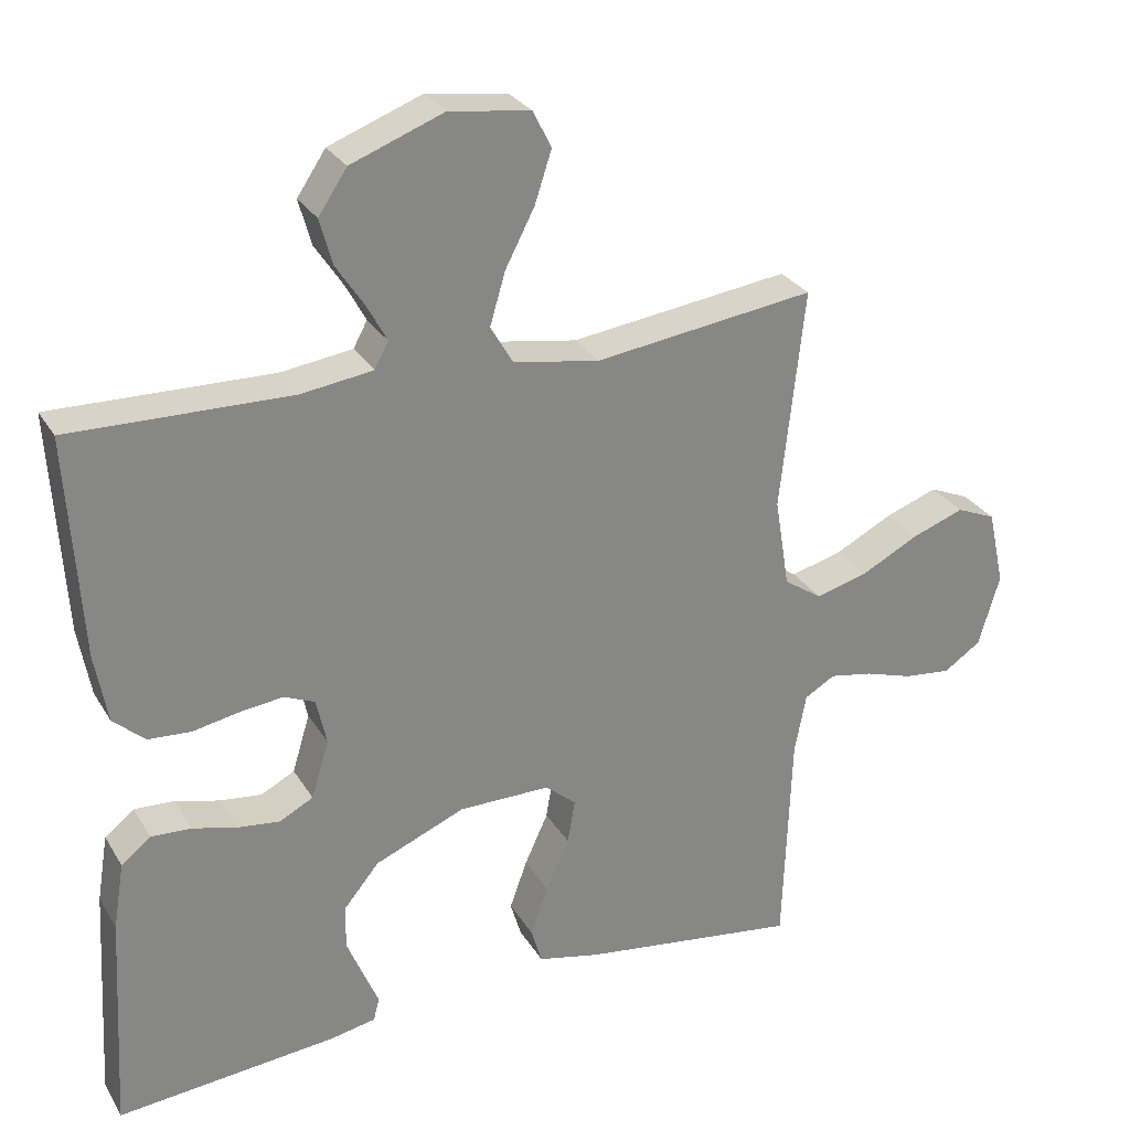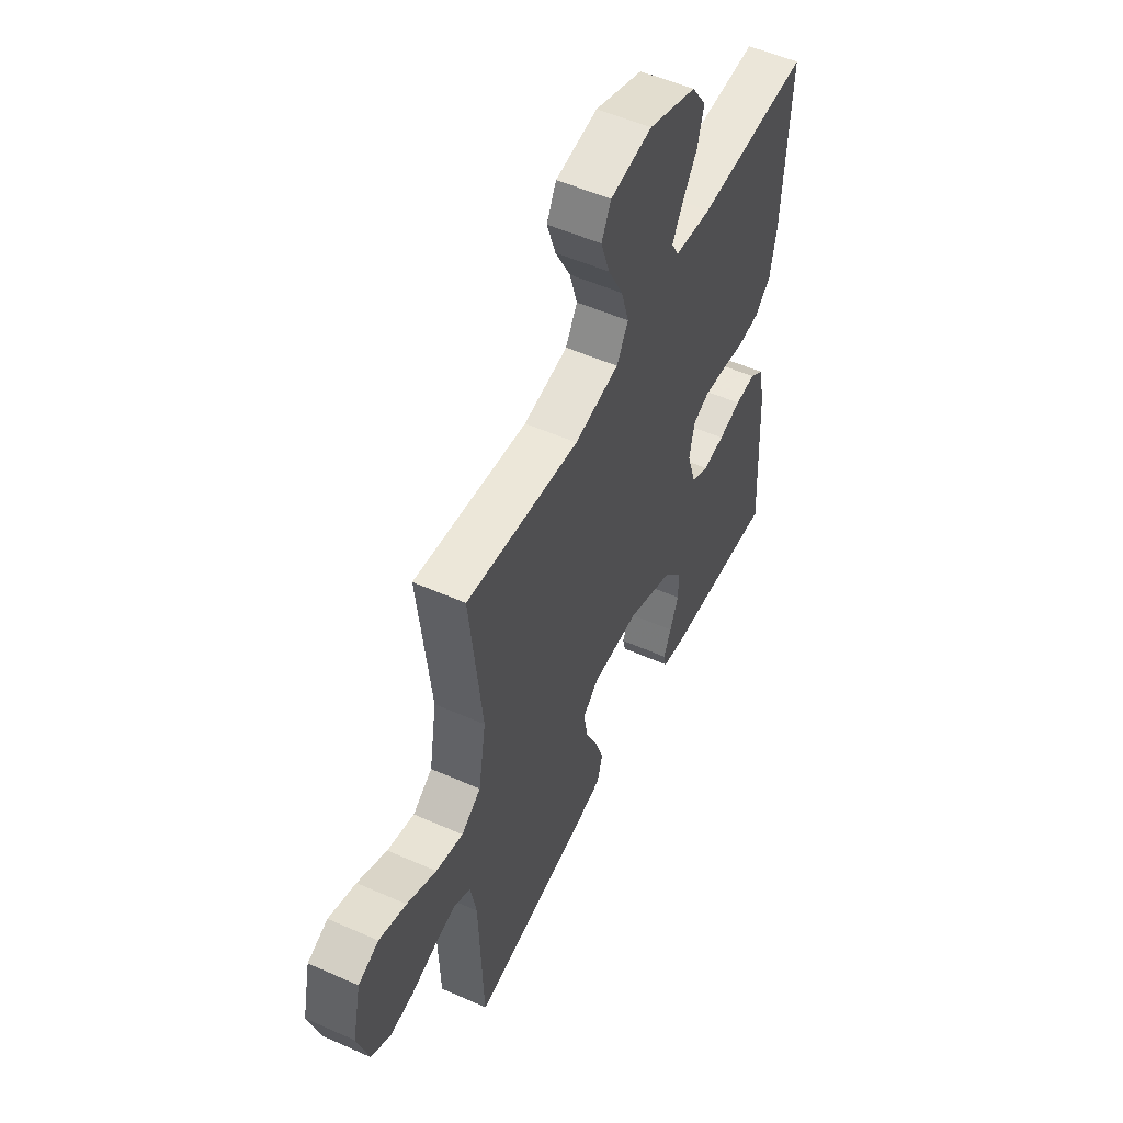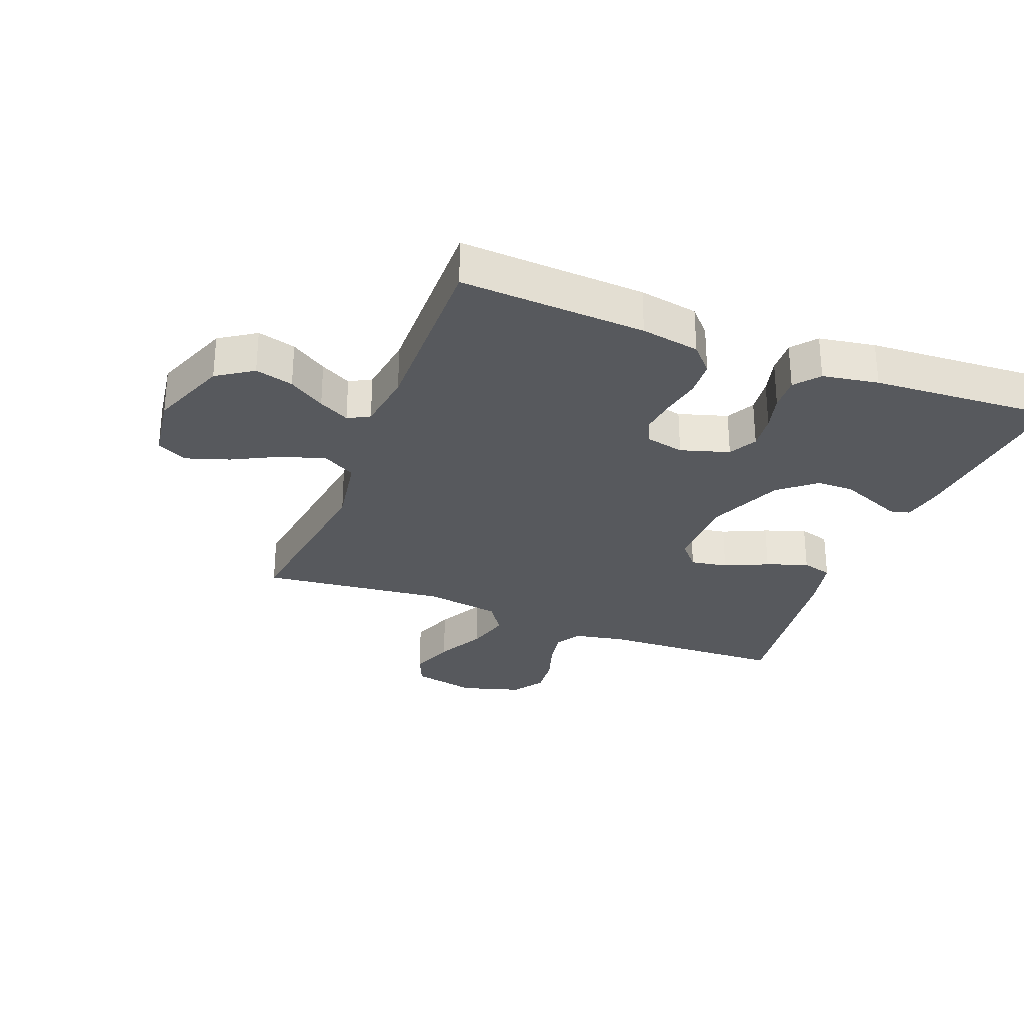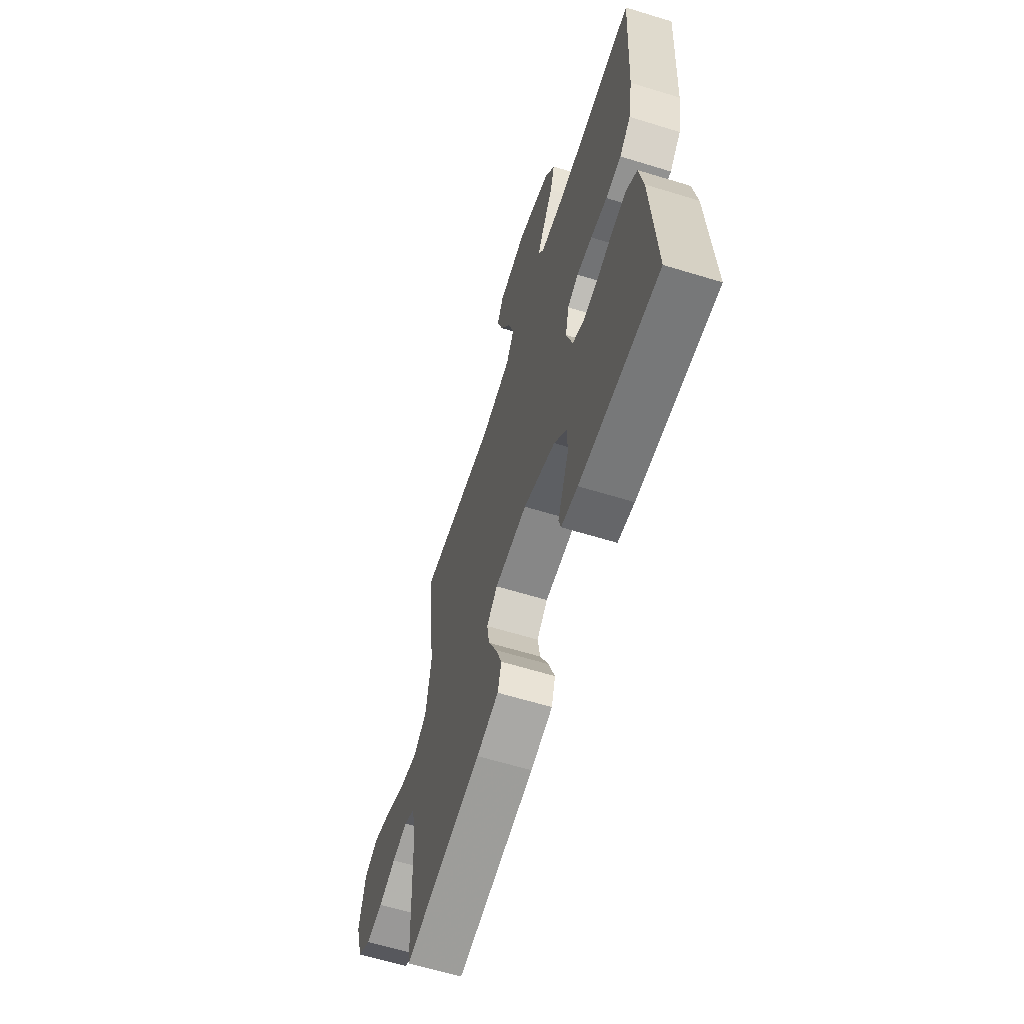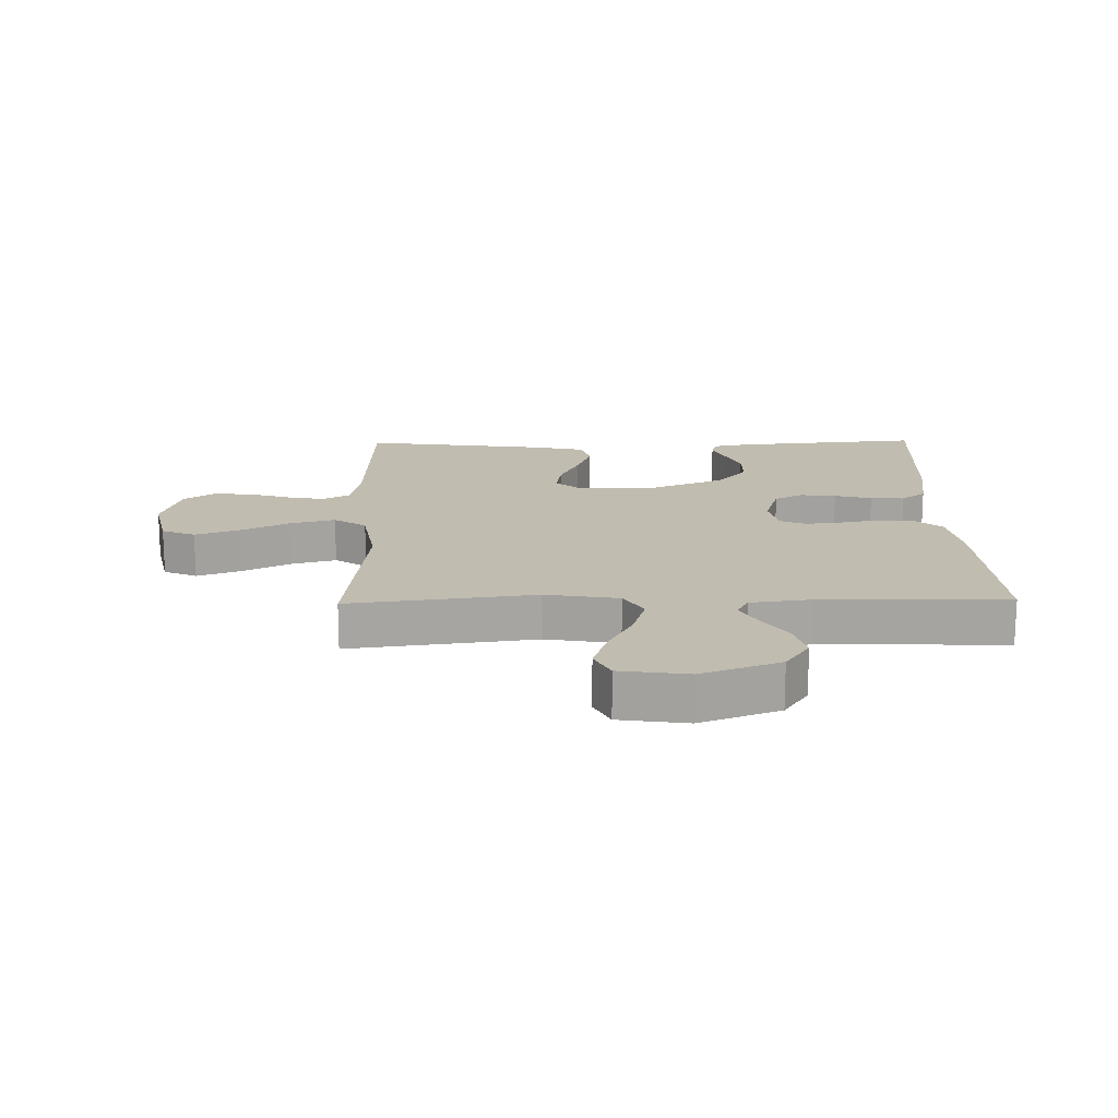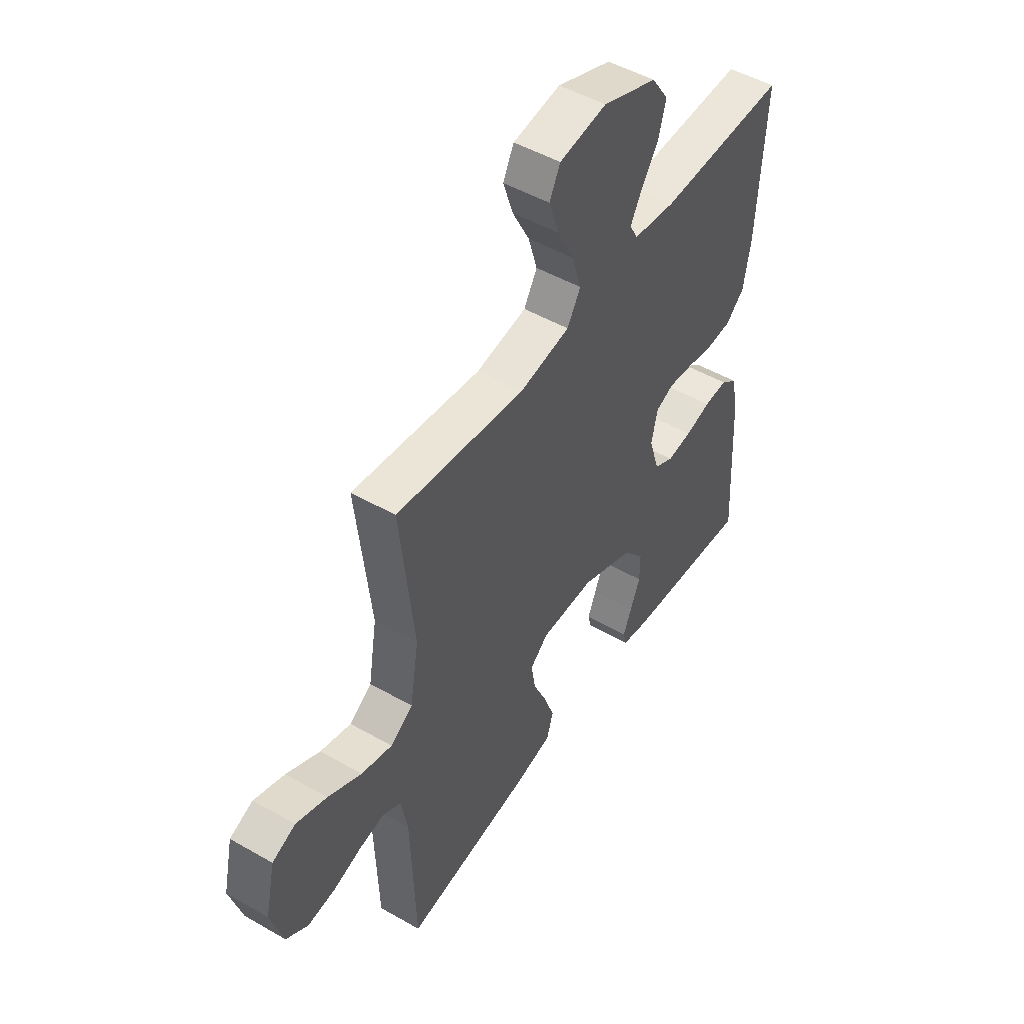
<metadata>
{"format":"obj","ext":"obj","renderer":"f3d","projection":"perspective","resolution":1024,"background":"white","views":[{"elev":28.3,"azim":154.7,"up":"+Z"},{"elev":53.3,"azim":-64.6,"up":"+Z"},{"elev":-29.0,"azim":68.8,"up":"+Y"},{"elev":-62.5,"azim":72.7,"up":"+Z"},{"elev":16.6,"azim":-1.1,"up":"+Y"},{"elev":49.3,"azim":-57.6,"up":"+Z"}]}
</metadata>
<code>
v 0.5 0.07 -0.5
v 0.2 0.07 -0.473
v 0.137 0.07 -0.461
v 0.129 0.07 -0.429
v 0.149 0.07 -0.382
v 0.172 0.07 -0.326
v 0.172 0.07 -0.266
v 0.123 0.07 -0.207
v 0 0.07 -0.156
v -0.125 0.07 -0.156
v -0.167 0.07 -0.192
v -0.157 0.07 -0.252
v -0.125 0.07 -0.322
v -0.101 0.07 -0.389
v -0.116 0.07 -0.439
v -0.2 0.07 -0.458
v -0.5 0.07 -0.5
v -0.511 0.07 -0.2
v -0.527 0.07 -0.117
v -0.569 0.07 -0.093
v -0.628 0.07 -0.104
v -0.694 0.07 -0.125
v -0.758 0.07 -0.132
v -0.809 0.07 -0.098
v -0.838 0.07 0
v -0.815 0.07 0.104
v -0.761 0.07 0.127
v -0.689 0.07 0.101
v -0.611 0.07 0.061
v -0.539 0.07 0.042
v -0.487 0.07 0.077
v -0.467 0.07 0.2
v -0.5 0.07 0.5
v -0.2 0.07 0.461
v -0.082 0.07 0.481
v -0.051 0.07 0.534
v -0.072 0.07 0.605
v -0.112 0.07 0.682
v -0.135 0.07 0.752
v -0.11 0.07 0.802
v 0 0.07 0.818
v 0.127 0.07 0.77
v 0.166 0.07 0.712
v 0.149 0.07 0.65
v 0.11 0.07 0.591
v 0.083 0.07 0.541
v 0.102 0.07 0.506
v 0.2 0.07 0.493
v 0.5 0.07 0.5
v 0.482 0.07 0.2
v 0.465 0.07 0.105
v 0.422 0.07 0.066
v 0.363 0.07 0.062
v 0.3 0.07 0.074
v 0.241 0.07 0.081
v 0.199 0.07 0.063
v 0.185 0.07 0
v 0.209 0.07 -0.079
v 0.255 0.07 -0.103
v 0.313 0.07 -0.096
v 0.373 0.07 -0.08
v 0.428 0.07 -0.077
v 0.468 0.07 -0.109
v 0.483 0.07 -0.2
v 0.5 0 -0.5
v 0.2 0 -0.473
v 0.137 0 -0.461
v 0.129 0 -0.429
v 0.149 0 -0.382
v 0.172 0 -0.326
v 0.172 0 -0.266
v 0.123 0 -0.207
v 0 0 -0.156
v -0.125 0 -0.156
v -0.167 0 -0.192
v -0.157 0 -0.252
v -0.125 0 -0.322
v -0.101 0 -0.389
v -0.116 0 -0.439
v -0.2 0 -0.458
v -0.5 0 -0.5
v -0.511 0 -0.2
v -0.527 0 -0.117
v -0.569 0 -0.093
v -0.628 0 -0.104
v -0.694 0 -0.125
v -0.758 0 -0.132
v -0.809 0 -0.098
v -0.838 0 0
v -0.815 0 0.104
v -0.761 0 0.127
v -0.689 0 0.101
v -0.611 0 0.061
v -0.539 0 0.042
v -0.487 0 0.077
v -0.467 0 0.2
v -0.5 0 0.5
v -0.2 0 0.461
v -0.082 0 0.481
v -0.051 0 0.534
v -0.072 0 0.605
v -0.112 0 0.682
v -0.135 0 0.752
v -0.11 0 0.802
v 0 0 0.818
v 0.127 0 0.77
v 0.166 0 0.712
v 0.149 0 0.65
v 0.11 0 0.591
v 0.083 0 0.541
v 0.102 0 0.506
v 0.2 0 0.493
v 0.5 0 0.5
v 0.482 0 0.2
v 0.465 0 0.105
v 0.422 0 0.066
v 0.363 0 0.062
v 0.3 0 0.074
v 0.241 0 0.081
v 0.199 0 0.063
v 0.185 0 0
v 0.209 0 -0.079
v 0.255 0 -0.103
v 0.313 0 -0.096
v 0.373 0 -0.08
v 0.428 0 -0.077
v 0.468 0 -0.109
v 0.483 0 -0.2
f 3 4 5
f 2 3 5
f 1 2 5
f 64 1 5
f 63 64 5
f 62 63 5
f 61 62 5
f 60 61 5
f 52 53 54
f 51 52 54
f 50 51 54
f 49 50 54
f 48 49 54
f 47 48 54 55
f 46 47 55 56
f 43 44 45
f 42 43 45
f 41 42 45
f 40 41 45
f 39 40 45
f 38 39 45
f 37 38 45
f 36 37 45 46
f 46 56 57
f 36 46 57
f 35 36 57
f 32 33 34
f 35 57 58
f 34 35 58
f 32 34 58
f 31 32 58
f 27 28 29
f 26 27 29
f 25 26 29
f 24 25 29
f 23 24 29
f 22 23 29
f 21 22 29
f 20 21 29 30
f 16 17 18
f 15 16 18
f 14 15 18
f 13 14 18
f 12 13 18
f 11 12 18 19
f 20 30 31
f 19 20 31
f 11 19 31
f 10 11 31
f 60 5 6
f 59 60 6 7
f 31 58 59
f 10 31 59
f 9 10 59
f 8 9 59
f 7 8 59
f 69 68 67
f 69 67 66
f 69 66 65
f 69 65 128
f 69 128 127
f 69 127 126
f 69 126 125
f 69 125 124
f 118 117 116
f 118 116 115
f 118 115 114
f 118 114 113
f 118 113 112
f 119 118 112 111
f 120 119 111 110
f 109 108 107
f 109 107 106
f 109 106 105
f 109 105 104
f 109 104 103
f 109 103 102
f 109 102 101
f 110 109 101 100
f 121 120 110
f 121 110 100
f 121 100 99
f 98 97 96
f 122 121 99
f 122 99 98
f 122 98 96
f 122 96 95
f 93 92 91
f 93 91 90
f 93 90 89
f 93 89 88
f 93 88 87
f 93 87 86
f 93 86 85
f 94 93 85 84
f 82 81 80
f 82 80 79
f 82 79 78
f 82 78 77
f 82 77 76
f 83 82 76 75
f 95 94 84
f 95 84 83
f 95 83 75
f 95 75 74
f 70 69 124
f 71 70 124 123
f 123 122 95
f 123 95 74
f 123 74 73
f 123 73 72
f 123 72 71
f 1 65 66 2
f 2 66 67 3
f 3 67 68 4
f 4 68 69 5
f 5 69 70 6
f 6 70 71 7
f 7 71 72 8
f 8 72 73 9
f 9 73 74 10
f 10 74 75 11
f 11 75 76 12
f 12 76 77 13
f 13 77 78 14
f 14 78 79 15
f 15 79 80 16
f 16 80 81 17
f 17 81 82 18
f 18 82 83 19
f 19 83 84 20
f 20 84 85 21
f 21 85 86 22
f 22 86 87 23
f 23 87 88 24
f 24 88 89 25
f 25 89 90 26
f 26 90 91 27
f 27 91 92 28
f 28 92 93 29
f 29 93 94 30
f 30 94 95 31
f 31 95 96 32
f 32 96 97 33
f 33 97 98 34
f 34 98 99 35
f 35 99 100 36
f 36 100 101 37
f 37 101 102 38
f 38 102 103 39
f 39 103 104 40
f 40 104 105 41
f 41 105 106 42
f 42 106 107 43
f 43 107 108 44
f 44 108 109 45
f 45 109 110 46
f 46 110 111 47
f 47 111 112 48
f 48 112 113 49
f 49 113 114 50
f 50 114 115 51
f 51 115 116 52
f 52 116 117 53
f 53 117 118 54
f 54 118 119 55
f 55 119 120 56
f 56 120 121 57
f 57 121 122 58
f 58 122 123 59
f 59 123 124 60
f 60 124 125 61
f 61 125 126 62
f 62 126 127 63
f 63 127 128 64
f 64 128 65 1

</code>
